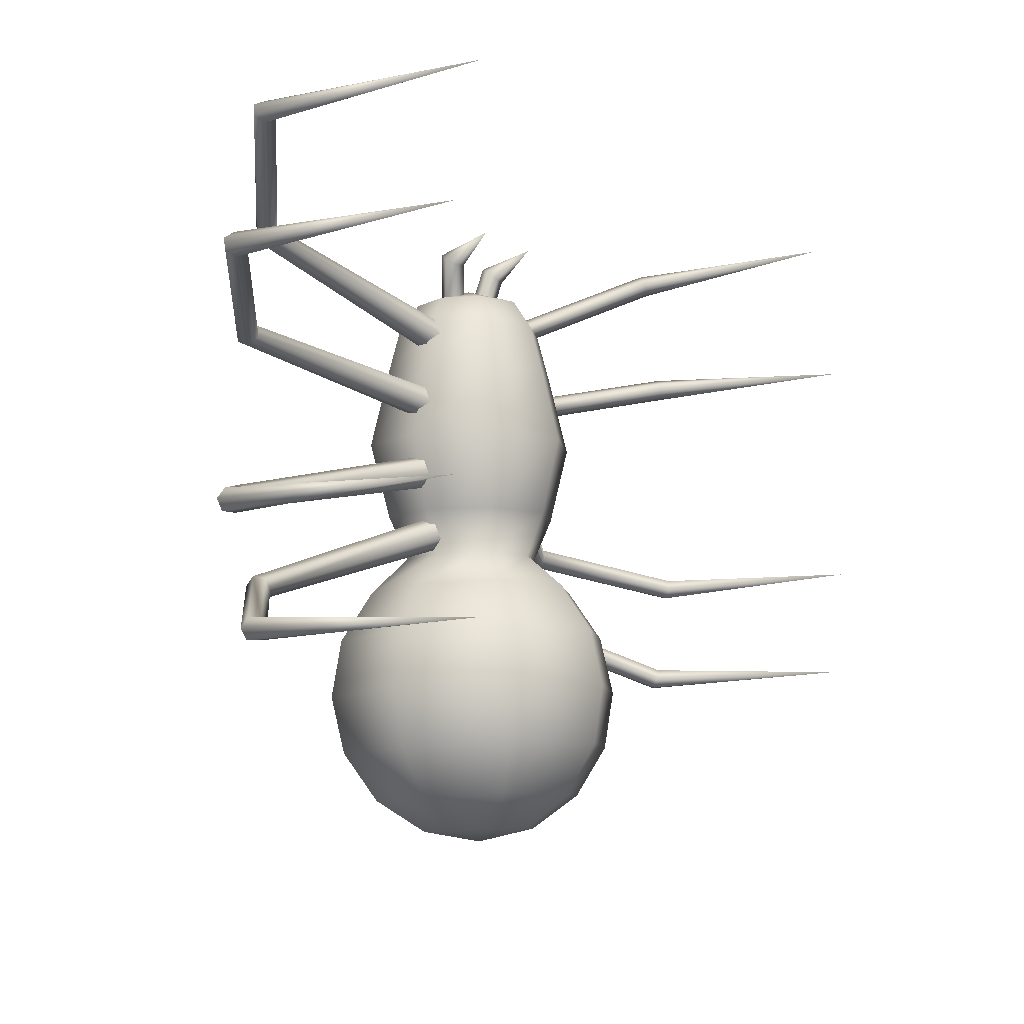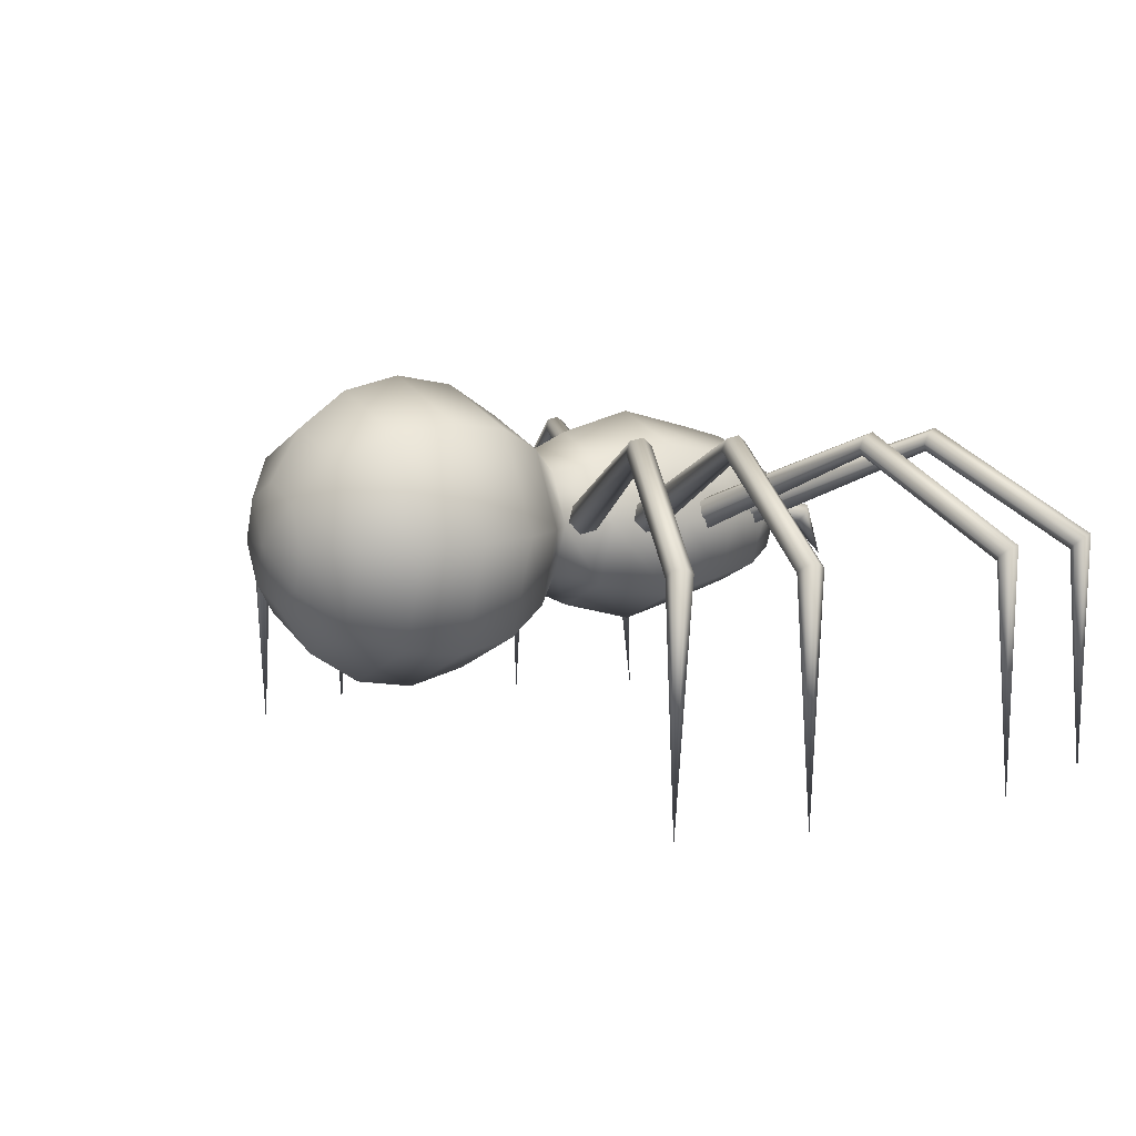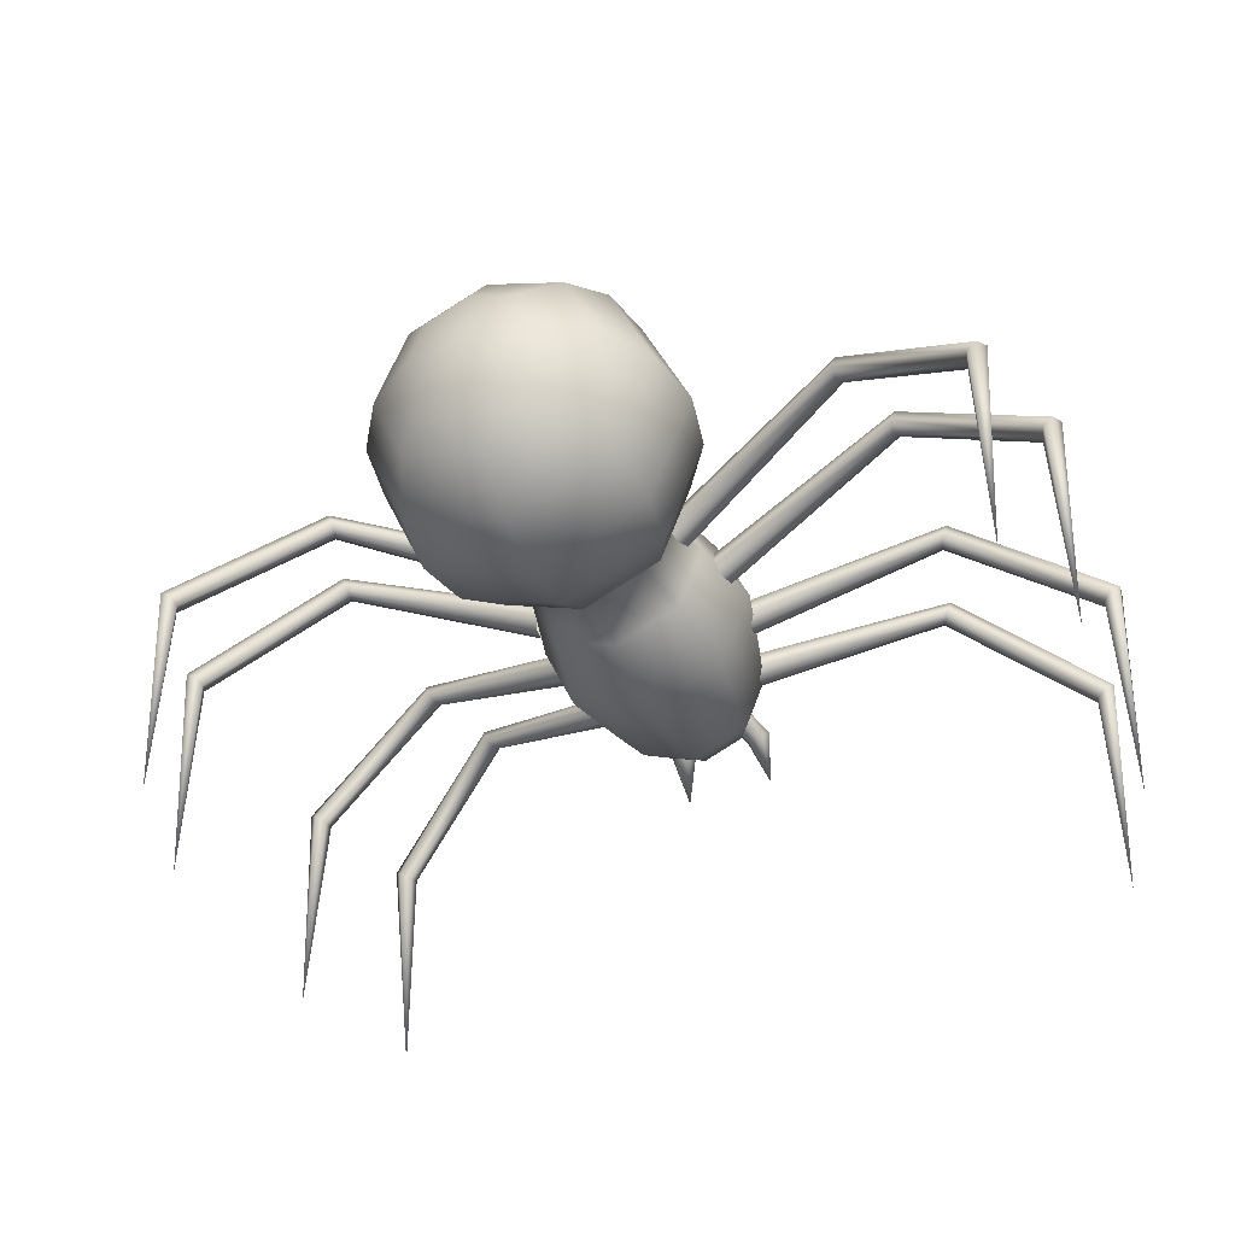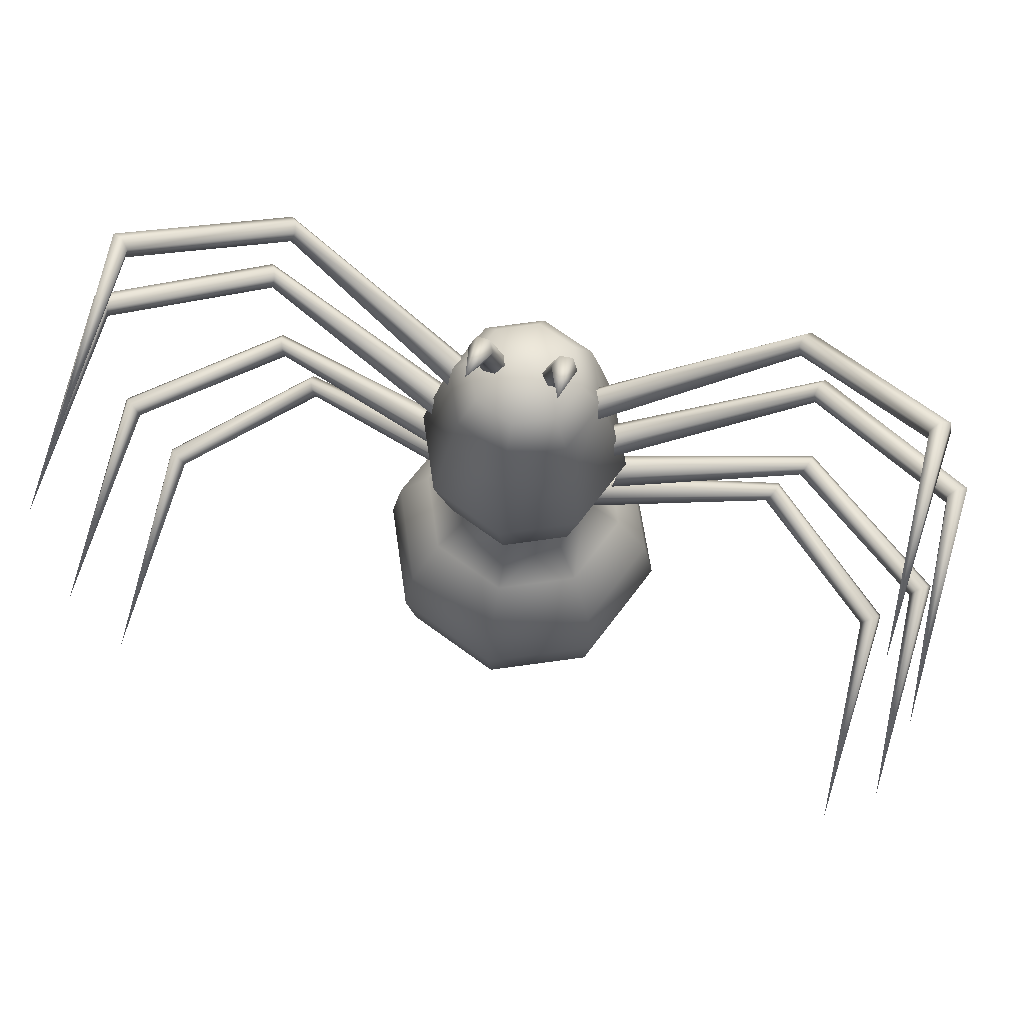
<metadata>
{"format":"obj","ext":"obj","renderer":"f3d","projection":"perspective","resolution":1024,"background":"white","views":[{"elev":-8.1,"azim":-59.7,"up":"+Z"},{"elev":5.5,"azim":-123.4,"up":"+Y"},{"elev":-43.0,"azim":-157.1,"up":"+Y"},{"elev":67.7,"azim":14.2,"up":"+Z"}]}
</metadata>
<code>
o Sphere
v -0.2684 0.02372 -1.564
v -0.4686 0.0291 -1.431
v -0.6023 0.03717 -1.231
v -0.6493 0.04668 -0.9946
v -0.6023 0.0562 -0.7587
v -0.4686 0.06426 -0.5587
v -0.3112 0.06616 -0.4152
v -0.2295 0.2633 -0.4178
v -0.3408 0.3725 -0.5712
v -0.4354 0.4589 -0.775
v -0.4686 0.4826 -1.012
v -0.4354 0.4399 -1.247
v -0.3408 0.3373 -1.443
v -0.1993 0.1905 -1.571
v -0.0323 0.02182 -1.611
v -0.0323 0.2596 -1.574
v -0.0323 0.465 -1.448
v -0.0323 0.6067 -1.254
v -0.0323 0.6632 -1.02
v -0.0323 0.6258 -0.7817
v -0.0323 0.5002 -0.5763
v -0.0323 0.345 -0.4189
v 0.1649 0.2633 -0.4178
v 0.2762 0.3725 -0.5712
v 0.3708 0.4589 -0.775
v 0.404 0.4826 -1.012
v 0.3708 0.4399 -1.247
v 0.2762 0.3373 -1.443
v 0.1347 0.1905 -1.571
v 0.2038 0.02372 -1.564
v 0.404 0.0291 -1.431
v 0.5377 0.03717 -1.231
v 0.5847 0.04668 -0.9946
v 0.5377 0.0562 -0.7587
v 0.404 0.06426 -0.5587
v 0.2466 0.06616 -0.4152
v 0.1649 -0.131 -0.4126
v 0.2762 -0.244 -0.5463
v 0.3708 -0.3465 -0.7425
v 0.404 -0.3892 -0.9771
v 0.3708 -0.3656 -1.214
v 0.2762 -0.2791 -1.418
v 0.1347 -0.1431 -1.557
v -0.0323 -0.2122 -1.555
v -0.0323 -0.4068 -1.413
v -0.0323 -0.5324 -1.208
v -0.0323 -0.5698 -0.9698
v -0.0323 -0.5134 -0.7358
v -0.0323 -0.3717 -0.5411
v -0.0323 -0.2127 -0.4115
v -0.2295 -0.131 -0.4126
v -0.3408 -0.244 -0.5463
v -0.4354 -0.3465 -0.7425
v -0.4686 -0.3892 -0.9771
v -0.4354 -0.3656 -1.214
v -0.3408 -0.2791 -1.418
v -0.1993 -0.1431 -1.557
v -0.3902 0.06852 -0.237
v -0.2854 0.3216 -0.2404
v -0.0323 0.4264 -0.2417
v 0.2208 0.3216 -0.2404
v 0.3256 0.06852 -0.237
v 0.2208 -0.1845 -0.2337
v -0.0323 -0.2894 -0.2323
v -0.2854 -0.1845 -0.2337
v -0.469 0.07261 0.07243
v -0.3411 0.3814 0.06835
v -0.0323 0.5093 0.06666
v 0.2765 0.3814 0.06835
v 0.4044 0.07261 0.07243
v 0.2765 -0.2362 0.07652
v -0.0323 -0.3641 0.07821
v -0.3411 -0.2362 0.07652
v -0.2893 0.3336 0.3704
v -0.3958 0.07659 0.3738
v -0.0323 0.44 0.369
v 0.2247 0.3336 0.3704
v 0.3312 0.07659 0.3738
v 0.2247 -0.1804 0.3772
v -0.0323 -0.2868 0.3786
v -0.2893 -0.1804 0.3772
v -0.252 0.2989 0.568
v -0.343 0.0792 0.5709
v -0.0323 0.3898 0.5668
v 0.1874 0.2989 0.568
v 0.2784 0.0792 0.5709
v 0.1874 -0.1405 0.5738
v -0.0323 -0.2314 0.575
v -0.252 -0.1405 0.5738
v -0.1922 0.2407 0.6939
v -0.2584 0.08085 0.6961
v -0.0323 0.3069 0.6931
v 0.1275 0.2407 0.6939
v 0.1938 0.08085 0.6961
v 0.1275 -0.07898 0.6982
v -0.0323 -0.1452 0.699
v -0.1922 -0.07898 0.6982
v -0.0323 0.08181 0.7686
v 0.2653 0.1421 0.4747
v 0.2801 0.07726 0.4667
v 0.2671 0.03365 0.5159
v 0.2393 0.05486 0.573
v 0.2244 0.1197 0.5809
v 0.2374 0.1633 0.5318
v 1.032 0.4372 0.8005
v 1.022 0.391 0.7856
v 0.9969 0.3603 0.8149
v 0.9809 0.3758 0.8591
v 0.9903 0.422 0.8739
v 1.016 0.4527 0.8447
v 1.586 0.04182 1.104
v 1.557 0.01135 1.078
v 1.516 -0.007846 1.099
v 1.505 0.003433 1.146
v 1.534 0.03391 1.172
v 1.575 0.0531 1.151
v 1.509 -0.9114 1.173
v 1.693 -0.9189 0.6072
v 1.735 0.04634 0.6461
v 1.699 0.02411 0.672
v 1.667 -0.005213 0.649
v 1.67 -0.0123 0.6001
v 1.706 0.009938 0.5743
v 1.738 0.03926 0.5973
v 1.121 0.4493 0.4819
v 1.101 0.4155 0.5119
v 1.091 0.3703 0.4947
v 1.1 0.359 0.4475
v 1.121 0.3928 0.4176
v 1.131 0.4379 0.4348
v 0.3197 0.1598 0.2352
v 0.3131 0.1124 0.2821
v 0.3284 0.04882 0.2678
v 0.3502 0.03256 0.2066
v 0.3567 0.07993 0.1597
v 0.3415 0.1436 0.174
v 0.3362 0.1421 -0.1297
v 0.3429 0.07798 -0.1479
v 0.3608 0.03204 -0.1025
v 0.3719 0.05023 -0.03903
v 0.3652 0.1144 -0.02089
v 0.3473 0.1603 -0.06625
v 1.15 0.438 -0.3015
v 1.132 0.3926 -0.31
v 1.129 0.3602 -0.2728
v 1.143 0.3732 -0.2272
v 1.161 0.4185 -0.2188
v 1.164 0.451 -0.2559
v 1.757 0.02458 -0.4238
v 1.717 -0.004551 -0.4278
v 1.698 -0.02505 -0.3873
v 1.718 -0.01641 -0.3429
v 1.757 0.01272 -0.3389
v 1.777 0.03321 -0.3794
v 1.717 -0.9317 -0.3618
v 1.565 -0.938 -0.8366
v 1.633 0.02654 -0.8385
v 1.62 0.004975 -0.7961
v 1.579 -0.02366 -0.7946
v 1.552 -0.03073 -0.8355
v 1.566 -0.009167 -0.8779
v 1.606 0.01947 -0.8794
v 1.053 0.4457 -0.6062
v 1.055 0.4122 -0.5698
v 1.036 0.3672 -0.5769
v 1.015 0.3557 -0.6203
v 1.013 0.3892 -0.6566
v 1.033 0.4342 -0.6496
v 0.2653 0.157 -0.3177
v 0.2885 0.1098 -0.2762
v 0.2921 0.04609 -0.2965
v 0.2725 0.02953 -0.3584
v 0.2494 0.07669 -0.4
v 0.2458 0.1404 -0.3796
v -0.3094 0.1404 -0.3796
v -0.313 0.07669 -0.4
v -0.3361 0.02953 -0.3584
v -0.3556 0.04609 -0.2965
v -0.352 0.1098 -0.2762
v -0.3289 0.157 -0.3177
v -1.096 0.4342 -0.6496
v -1.077 0.3892 -0.6566
v -1.078 0.3557 -0.6203
v -1.099 0.3672 -0.5769
v -1.118 0.4122 -0.5698
v -1.117 0.4457 -0.6062
v -1.67 0.01947 -0.8794
v -1.63 -0.009165 -0.8779
v -1.616 -0.03073 -0.8355
v -1.643 -0.02366 -0.7946
v -1.683 0.004977 -0.7961
v -1.697 0.02654 -0.8385
v -1.629 -0.938 -0.8366
v -1.781 -0.9317 -0.3618
v -1.841 0.03321 -0.3794
v -1.821 0.01272 -0.3389
v -1.781 -0.01641 -0.3429
v -1.761 -0.02505 -0.3873
v -1.781 -0.004551 -0.4278
v -1.821 0.02458 -0.4238
v -1.228 0.451 -0.2559
v -1.224 0.4185 -0.2188
v -1.207 0.3732 -0.2272
v -1.192 0.3602 -0.2728
v -1.196 0.3926 -0.31
v -1.213 0.438 -0.3015
v -0.4109 0.1603 -0.06625
v -0.4288 0.1144 -0.02089
v -0.4355 0.05023 -0.03903
v -0.4244 0.03204 -0.1025
v -0.4065 0.07798 -0.1479
v -0.3998 0.1421 -0.1297
v -0.4019 0.1403 0.1712
v -0.4152 0.07568 0.1596
v -0.4113 0.03114 0.2095
v -0.394 0.0512 0.271
v -0.3806 0.1158 0.2826
v -0.3846 0.1603 0.2328
v -1.213 0.4341 0.3608
v -1.201 0.3881 0.347
v -1.182 0.3567 0.3799
v -1.174 0.3713 0.4265
v -1.186 0.4172 0.4404
v -1.205 0.4486 0.4075
v -1.816 0.03591 0.5425
v -1.783 0.005769 0.522
v -1.747 -0.01409 0.5498
v -1.745 -0.003806 0.5981
v -1.778 0.02634 0.6186
v -1.814 0.04619 0.5908
v -1.756 -0.9189 0.6073
v -1.573 -0.9114 1.173
v -1.638 0.0531 1.151
v -1.598 0.0339 1.172
v -1.569 0.003429 1.146
v -1.58 -0.00785 1.099
v -1.621 0.01134 1.078
v -1.65 0.04182 1.104
v -1.079 0.4527 0.8447
v -1.054 0.422 0.8739
v -1.044 0.3758 0.8591
v -1.06 0.3603 0.8149
v -1.086 0.391 0.7856
v -1.095 0.4372 0.8005
v -0.301 0.1633 0.5318
v -0.288 0.1197 0.5809
v -0.3029 0.05486 0.573
v -0.3307 0.03365 0.5159
v -0.3437 0.07726 0.4667
v -0.3289 0.1421 0.4747
v 0.1002 0.08882 0.9012
v 0.1505 0.09554 0.8936
v 0.1766 0.0628 0.864
v 0.1524 0.02334 0.8418
v 0.102 0.01661 0.8494
v 0.07595 0.04935 0.8791
v 0.1404 -0.1181 0.967
v 0.09101 0.1326 0.6895
v 0.04324 0.1236 0.7067
v 0.1247 0.09378 0.6859
v 0.1107 0.04607 0.6995
v 0.06296 0.03716 0.7166
v 0.02922 0.07595 0.7202
v -0.1075 0.07595 0.7202
v -0.1413 0.03716 0.7166
v -0.189 0.04607 0.6995
v -0.203 0.09378 0.6859
v -0.1215 0.1236 0.7067
v -0.1693 0.1326 0.6895
v -0.2187 -0.1181 0.967
v -0.1543 0.04935 0.8791
v -0.1803 0.01661 0.8494
v -0.2307 0.02334 0.8418
v -0.2549 0.0628 0.864
v -0.2288 0.09554 0.8936
v -0.1785 0.08882 0.9012
f 1 14 15
f 14 16 15
f 16 29 15
f 29 30 15
f 30 43 15
f 43 44 15
f 44 57 15
f 57 1 15
f 90 91 98
f 92 90 98
f 93 92 98
f 94 93 98
f 95 94 98
f 96 95 98
f 97 96 98
f 91 97 98
f 112 111 117
f 113 112 117
f 114 113 117
f 115 114 117
f 116 115 117
f 111 116 117
f 124 119 118
f 119 120 118
f 120 121 118
f 121 122 118
f 122 123 118
f 123 124 118
f 150 149 155
f 151 150 155
f 152 151 155
f 153 152 155
f 154 153 155
f 149 154 155
f 162 157 156
f 157 158 156
f 158 159 156
f 159 160 156
f 160 161 156
f 161 162 156
f 188 193 187
f 189 193 188
f 190 193 189
f 191 193 190
f 192 193 191
f 187 193 192
f 200 194 195
f 195 194 196
f 196 194 197
f 197 194 198
f 198 194 199
f 199 194 200
f 226 231 225
f 227 231 226
f 228 231 227
f 229 231 228
f 230 231 229
f 225 231 230
f 238 232 233
f 233 232 234
f 234 232 235
f 235 232 236
f 236 232 237
f 237 232 238
f 251 257 252
f 252 257 253
f 253 257 254
f 254 257 255
f 255 257 256
f 256 257 251
f 271 276 270
f 272 271 270
f 273 272 270
f 274 273 270
f 275 274 270
f 276 275 270
f 276 269 275
f 276 268 269
f 275 269 274
f 274 269 267
f 274 267 273
f 273 267 266
f 273 266 272
f 272 266 265
f 272 264 271
f 272 265 264
f 271 268 276
f 271 264 268
f 256 251 259
f 256 259 263
f 255 256 263
f 255 263 262
f 254 255 261
f 255 262 261
f 253 254 260
f 254 261 260
f 252 253 258
f 253 260 258
f 251 252 258
f 251 258 259
f 250 243 244
f 250 249 243
f 249 242 243
f 249 248 242
f 248 247 242
f 242 247 241
f 247 246 241
f 241 246 240
f 246 245 240
f 240 245 239
f 245 244 239
f 245 250 244
f 243 237 244
f 244 237 238
f 242 236 243
f 243 236 237
f 241 236 242
f 241 235 236
f 240 235 241
f 240 234 235
f 239 234 240
f 239 233 234
f 244 238 239
f 239 238 233
f 219 225 224
f 224 225 230
f 224 229 223
f 224 230 229
f 223 228 222
f 223 229 228
f 222 227 221
f 222 228 227
f 221 227 220
f 220 227 226
f 220 226 219
f 219 226 225
f 218 219 224
f 218 213 219
f 217 218 223
f 223 218 224
f 216 217 222
f 222 217 223
f 215 216 221
f 221 216 222
f 214 221 220
f 214 215 221
f 213 220 219
f 213 214 220
f 212 205 206
f 212 211 205
f 211 204 205
f 211 210 204
f 210 209 204
f 204 209 203
f 209 208 203
f 203 208 202
f 208 207 202
f 202 207 201
f 207 206 201
f 207 212 206
f 205 199 206
f 206 199 200
f 204 198 205
f 205 198 199
f 203 198 204
f 203 197 198
f 202 197 203
f 202 196 197
f 201 196 202
f 201 195 196
f 206 200 201
f 201 200 195
f 181 187 186
f 186 187 192
f 186 191 185
f 186 192 191
f 185 190 184
f 185 191 190
f 184 189 183
f 184 190 189
f 183 189 182
f 182 189 188
f 182 188 181
f 181 188 187
f 180 181 186
f 180 175 181
f 179 180 185
f 185 180 186
f 178 179 184
f 184 179 185
f 177 178 183
f 183 178 184
f 176 183 182
f 176 177 183
f 175 182 181
f 175 176 182
f 174 168 167
f 174 167 173
f 173 167 166
f 173 166 172
f 172 166 171
f 166 165 171
f 171 165 170
f 165 164 170
f 170 164 169
f 164 163 169
f 169 163 168
f 169 168 174
f 167 168 161
f 168 162 161
f 166 167 160
f 167 161 160
f 165 166 160
f 165 160 159
f 164 165 159
f 164 159 158
f 163 164 158
f 163 158 157
f 168 163 162
f 163 157 162
f 143 148 149
f 148 154 149
f 148 147 153
f 148 153 154
f 147 146 152
f 147 152 153
f 146 145 151
f 146 151 152
f 145 144 151
f 144 150 151
f 144 143 150
f 143 149 150
f 142 148 143
f 142 143 137
f 141 147 142
f 147 148 142
f 140 146 141
f 146 147 141
f 139 145 140
f 145 146 140
f 138 144 145
f 138 145 139
f 137 143 144
f 137 144 138
f 136 130 129
f 136 129 135
f 135 129 128
f 135 128 134
f 134 128 133
f 128 127 133
f 133 127 132
f 127 126 132
f 132 126 131
f 126 125 131
f 131 125 130
f 131 130 136
f 129 130 123
f 130 124 123
f 128 129 122
f 129 123 122
f 127 128 122
f 127 122 121
f 126 127 121
f 126 121 120
f 125 126 120
f 125 120 119
f 130 125 124
f 125 119 124
f 105 110 111
f 110 116 111
f 110 109 115
f 110 115 116
f 109 108 114
f 109 114 115
f 108 107 113
f 108 113 114
f 107 106 113
f 106 112 113
f 106 105 112
f 105 111 112
f 104 110 105
f 104 105 99
f 103 109 104
f 109 110 104
f 102 108 103
f 108 109 103
f 101 107 102
f 107 108 102
f 100 106 107
f 100 107 101
f 99 105 106
f 99 106 100
f 83 89 97
f 83 97 91
f 89 88 96
f 89 96 97
f 88 87 95
f 88 95 96
f 87 86 94
f 87 94 95
f 86 85 93
f 86 93 94
f 85 84 92
f 85 92 93
f 84 82 90
f 84 90 92
f 82 83 91
f 82 91 90
f 75 81 89
f 75 89 83
f 81 80 88
f 81 88 89
f 80 79 87
f 80 87 88
f 79 78 86
f 79 86 87
f 78 77 85
f 78 85 86
f 77 76 84
f 77 84 85
f 76 74 82
f 76 82 84
f 74 75 83
f 74 83 82
f 66 73 81
f 66 81 75
f 73 72 80
f 73 80 81
f 72 71 79
f 72 79 80
f 71 70 78
f 71 78 79
f 70 69 77
f 70 77 78
f 69 68 76
f 69 76 77
f 68 67 74
f 68 74 76
f 67 66 75
f 67 75 74
f 58 65 73
f 58 73 66
f 65 64 72
f 65 72 73
f 64 63 71
f 64 71 72
f 63 62 70
f 63 70 71
f 62 61 69
f 62 69 70
f 61 60 68
f 61 68 69
f 60 59 67
f 60 67 68
f 59 58 66
f 59 66 67
f 7 51 65
f 7 65 58
f 51 50 64
f 51 64 65
f 50 37 63
f 50 63 64
f 37 36 62
f 37 62 63
f 36 23 61
f 36 61 62
f 23 22 60
f 23 60 61
f 22 8 59
f 22 59 60
f 8 7 58
f 8 58 59
f 51 7 6
f 51 6 52
f 52 6 5
f 52 5 53
f 53 5 4
f 53 4 54
f 54 4 55
f 4 3 55
f 55 3 2
f 55 2 56
f 1 57 56
f 1 56 2
f 45 56 57
f 45 57 44
f 46 55 56
f 46 56 45
f 47 54 46
f 54 55 46
f 48 53 54
f 48 54 47
f 49 52 53
f 49 53 48
f 50 51 52
f 50 52 49
f 37 50 49
f 37 49 38
f 38 49 48
f 38 48 39
f 39 48 47
f 39 47 40
f 40 47 46
f 40 46 41
f 41 46 45
f 41 45 42
f 42 45 44
f 42 44 43
f 31 42 43
f 31 43 30
f 32 41 42
f 32 42 31
f 33 40 41
f 33 41 32
f 34 39 40
f 34 40 33
f 35 38 39
f 35 39 34
f 36 37 38
f 36 38 35
f 23 36 35
f 23 35 24
f 24 35 34
f 24 34 25
f 25 34 33
f 25 33 26
f 26 33 32
f 26 32 27
f 27 32 31
f 27 31 28
f 28 31 30
f 28 30 29
f 17 28 29
f 17 29 16
f 18 27 28
f 18 28 17
f 19 26 27
f 19 27 18
f 20 25 26
f 20 26 19
f 21 24 25
f 21 25 20
f 22 23 24
f 22 24 21
f 8 22 21
f 8 21 9
f 9 21 20
f 9 20 10
f 10 20 19
f 10 19 11
f 11 19 18
f 11 18 12
f 12 18 17
f 12 17 13
f 13 17 16
f 13 16 14
f 14 1 2
f 14 2 13
f 3 12 13
f 3 13 2
f 4 11 12
f 4 12 3
f 5 10 11
f 5 11 4
f 6 9 10
f 6 10 5
f 7 8 9
f 7 9 6

</code>
